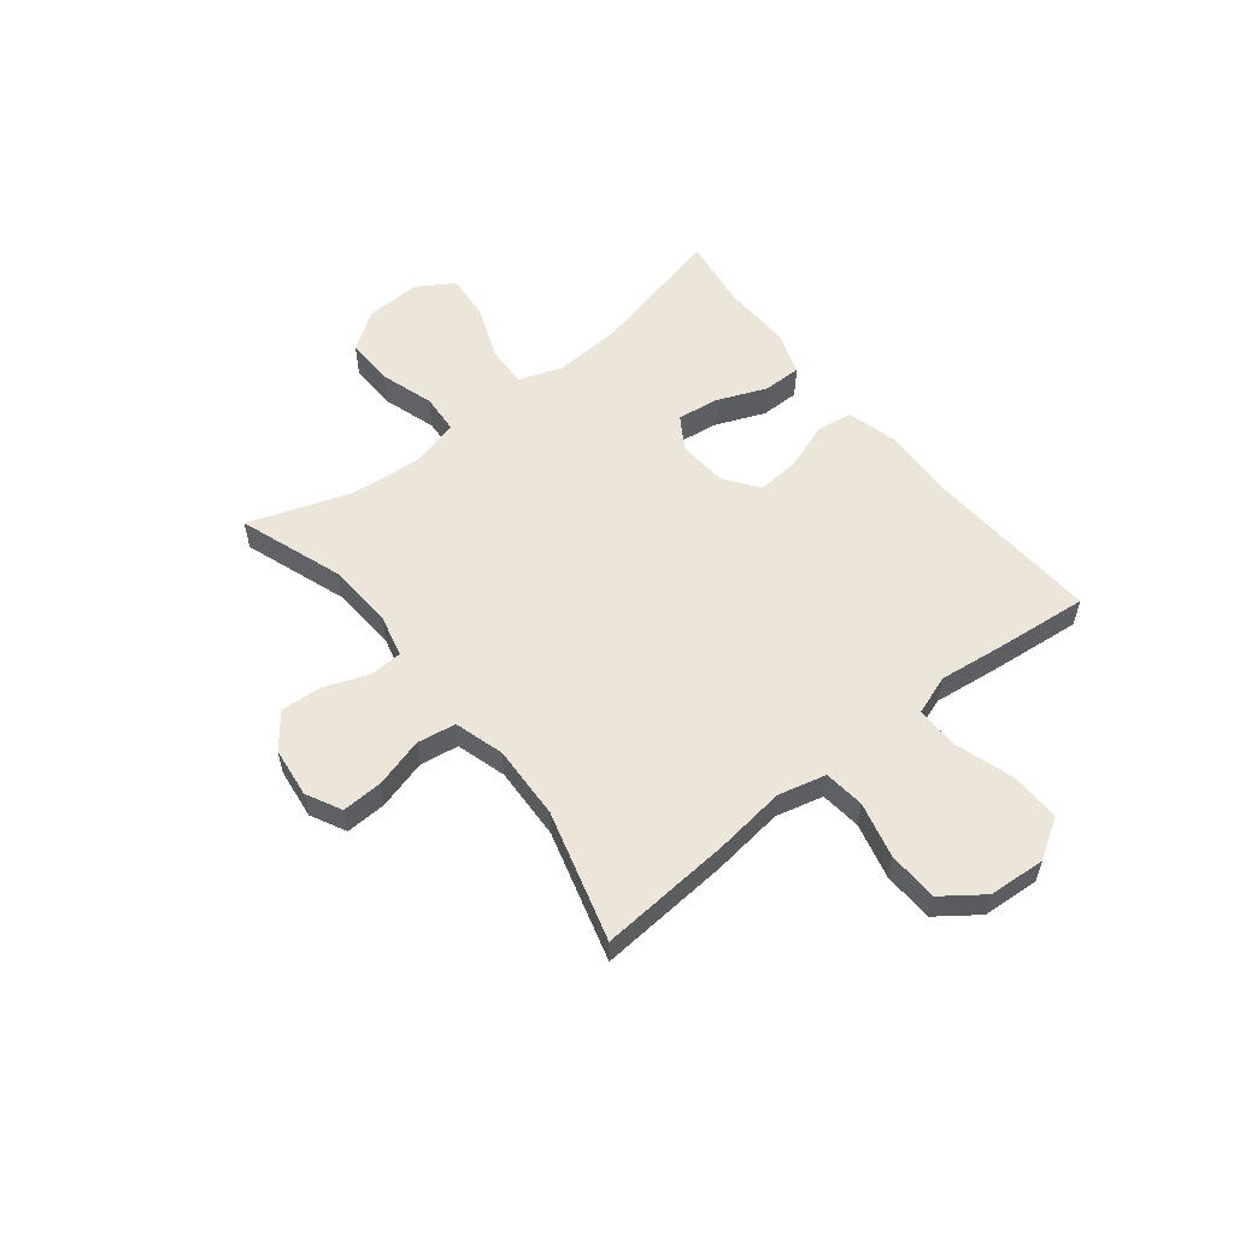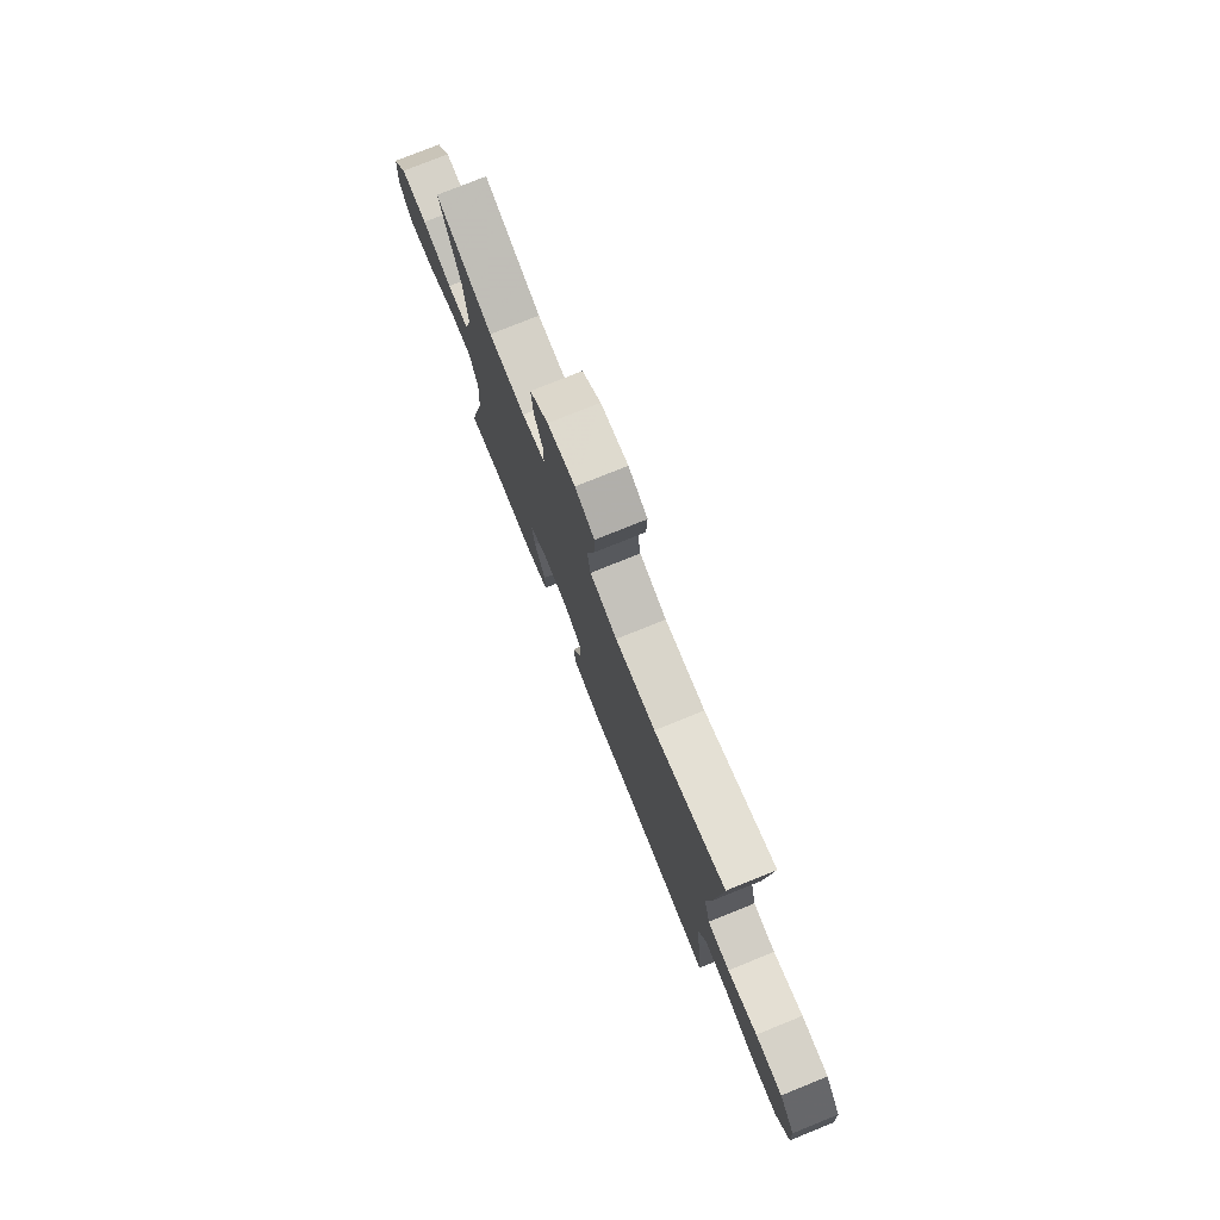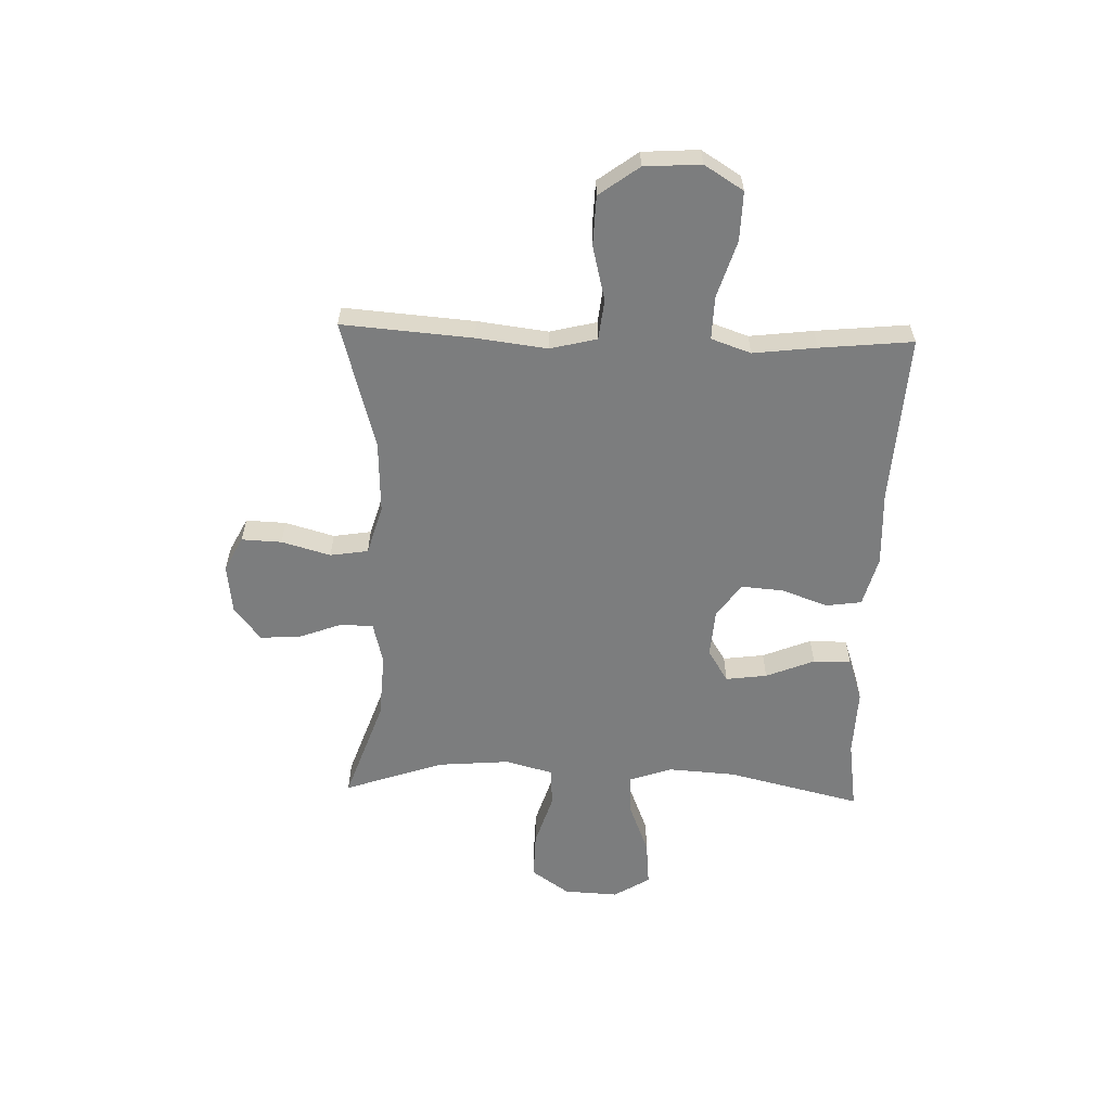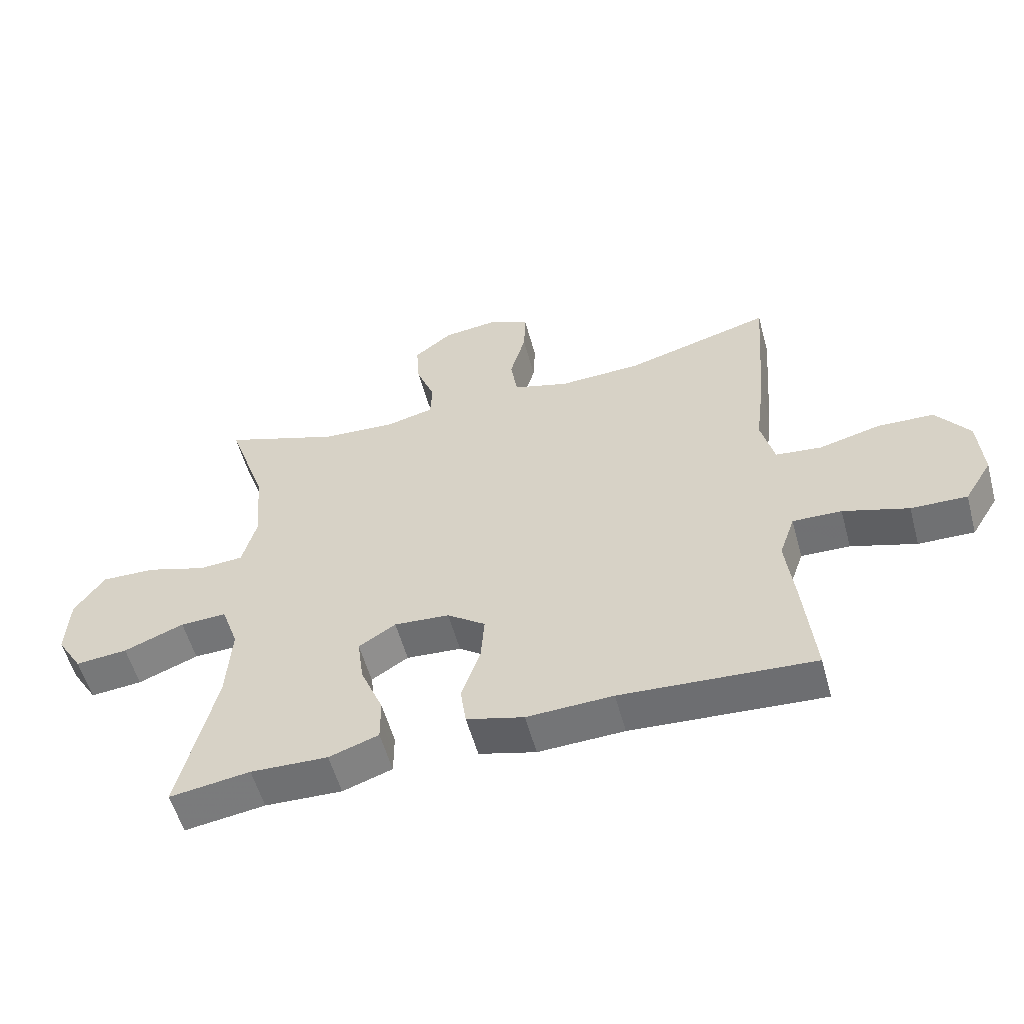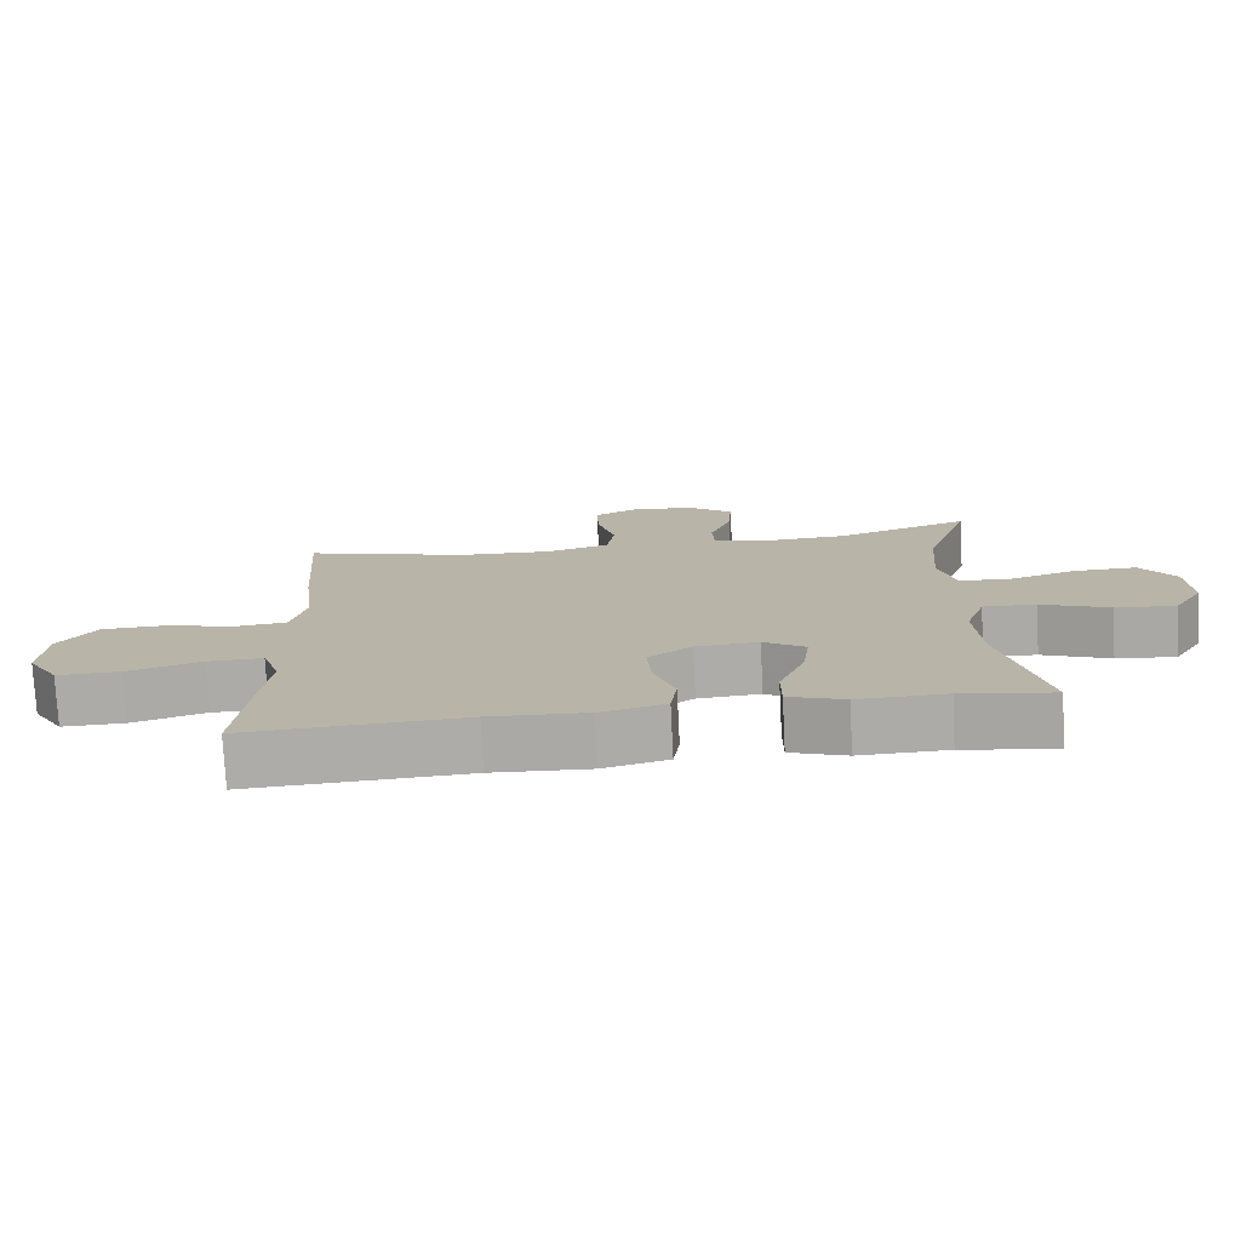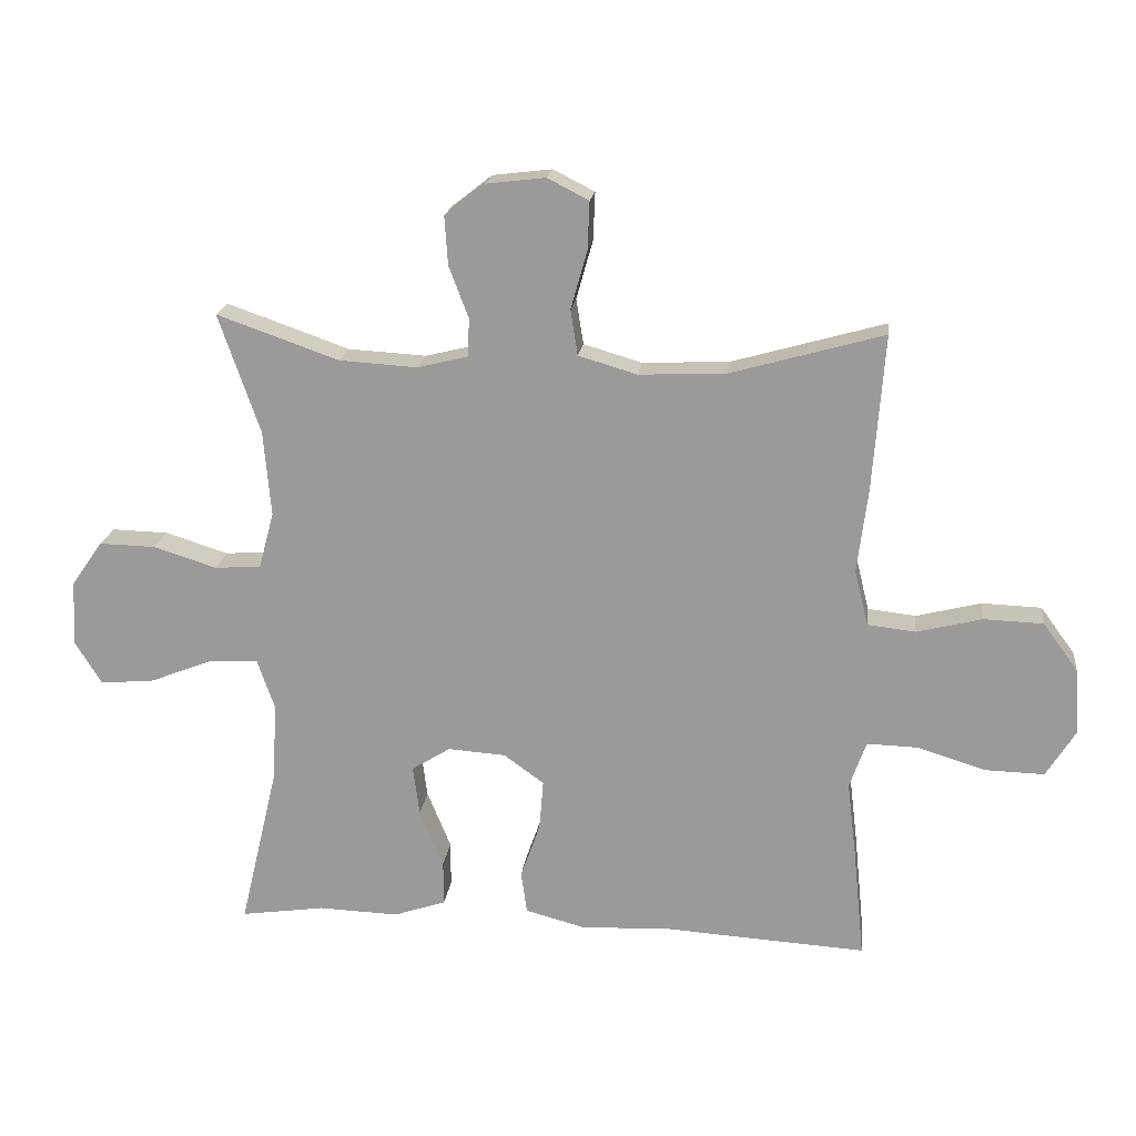
<metadata>
{"format":"obj","ext":"obj","renderer":"f3d","projection":"perspective","resolution":1024,"background":"white","views":[{"elev":56.3,"azim":51.5,"up":"+Y"},{"elev":76.9,"azim":68.0,"up":"+Z"},{"elev":-59.0,"azim":88.1,"up":"+Y"},{"elev":-55.6,"azim":15.2,"up":"+Z"},{"elev":-76.2,"azim":-177.1,"up":"+Z"},{"elev":19.3,"azim":7.2,"up":"+Z"}]}
</metadata>
<code>
v 0.5 0.07 -0.5
v 0.193 0.07 -0.482
v 0.056 0.07 -0.488
v -0.035 0.07 -0.464
v -0.044 0.07 -0.4
v -0.014 0.07 -0.315
v -0.008 0.07 -0.239
v -0.069 0.07 -0.195
v -0.157 0.07 -0.189
v -0.216 0.07 -0.226
v -0.206 0.07 -0.301
v -0.17 0.07 -0.389
v -0.17 0.07 -0.458
v -0.249 0.07 -0.485
v -0.372 0.07 -0.481
v -0.5 0.07 -0.5
v -0.442 0.07 -0.256
v -0.434 0.07 -0.133
v -0.461 0.07 -0.056
v -0.535 0.07 -0.059
v -0.631 0.07 -0.097
v -0.714 0.07 -0.105
v -0.755 0.07 -0.039
v -0.75 0.07 0.06
v -0.702 0.07 0.129
v -0.616 0.07 0.127
v -0.52 0.07 0.097
v -0.449 0.07 0.102
v -0.426 0.07 0.188
v -0.437 0.07 0.318
v -0.5 0.07 0.5
v -0.314 0.07 0.435
v -0.195 0.07 0.428
v -0.119 0.07 0.447
v -0.116 0.07 0.505
v -0.146 0.07 0.584
v -0.151 0.07 0.658
v -0.09 0.07 0.706
v 0 0.07 0.717
v 0.063 0.07 0.685
v 0.06 0.07 0.612
v 0.035 0.07 0.523
v 0.046 0.07 0.454
v 0.135 0.07 0.428
v 0.267 0.07 0.434
v 0.5 0.07 0.5
v 0.482 0.07 0.263
v 0.466 0.07 0.135
v 0.487 0.07 0.05
v 0.56 0.07 0.042
v 0.659 0.07 0.067
v 0.749 0.07 0.064
v 0.802 0.07 -0.008
v 0.809 0.07 -0.11
v 0.765 0.07 -0.181
v 0.676 0.07 -0.179
v 0.572 0.07 -0.147
v 0.494 0.07 -0.145
v 0.469 0.07 -0.217
v 0.483 0.07 -0.332
v 0.5 0 -0.5
v 0.193 0 -0.482
v 0.056 0 -0.488
v -0.035 0 -0.464
v -0.044 0 -0.4
v -0.014 0 -0.315
v -0.008 0 -0.239
v -0.069 0 -0.195
v -0.157 0 -0.189
v -0.216 0 -0.226
v -0.206 0 -0.301
v -0.17 0 -0.389
v -0.17 0 -0.458
v -0.249 0 -0.485
v -0.372 0 -0.481
v -0.5 0 -0.5
v -0.442 0 -0.256
v -0.434 0 -0.133
v -0.461 0 -0.056
v -0.535 0 -0.059
v -0.631 0 -0.097
v -0.714 0 -0.105
v -0.755 0 -0.039
v -0.75 0 0.06
v -0.702 0 0.129
v -0.616 0 0.127
v -0.52 0 0.097
v -0.449 0 0.102
v -0.426 0 0.188
v -0.437 0 0.318
v -0.5 0 0.5
v -0.314 0 0.435
v -0.195 0 0.428
v -0.119 0 0.447
v -0.116 0 0.505
v -0.146 0 0.584
v -0.151 0 0.658
v -0.09 0 0.706
v 0 0 0.717
v 0.063 0 0.685
v 0.06 0 0.612
v 0.035 0 0.523
v 0.046 0 0.454
v 0.135 0 0.428
v 0.267 0 0.434
v 0.5 0 0.5
v 0.482 0 0.263
v 0.466 0 0.135
v 0.487 0 0.05
v 0.56 0 0.042
v 0.659 0 0.067
v 0.749 0 0.064
v 0.802 0 -0.008
v 0.809 0 -0.11
v 0.765 0 -0.181
v 0.676 0 -0.179
v 0.572 0 -0.147
v 0.494 0 -0.145
v 0.469 0 -0.217
v 0.483 0 -0.332
f 59 60 1 2
f 58 59 2 3
f 54 55 56 57
f 54 57 58
f 53 54 58
f 50 51 52 53
f 49 50 53 58
f 48 49 58 3
f 45 46 47 48
f 44 45 48 3
f 39 40 41 42
f 39 42 43
f 38 39 43
f 35 36 37 38
f 34 35 38 43
f 33 34 43 44
f 30 31 32
f 29 30 32 33
f 28 29 33 44
f 24 25 26 27
f 24 27 28
f 23 24 28
f 20 21 22 23
f 19 20 23 28
f 18 19 28 44
f 15 16 17
f 11 12 13 14
f 10 11 14 15
f 3 4 5 6
f 3 6 7
f 44 3 7
f 10 15 17 18
f 9 10 18 44
f 8 9 44
f 7 8 44
f 62 61 120 119
f 63 62 119 118
f 117 116 115 114
f 118 117 114
f 118 114 113
f 113 112 111 110
f 118 113 110 109
f 63 118 109 108
f 108 107 106 105
f 63 108 105 104
f 102 101 100 99
f 103 102 99
f 103 99 98
f 98 97 96 95
f 103 98 95 94
f 104 103 94 93
f 92 91 90
f 93 92 90 89
f 104 93 89 88
f 87 86 85 84
f 88 87 84
f 88 84 83
f 83 82 81 80
f 88 83 80 79
f 104 88 79 78
f 77 76 75
f 74 73 72 71
f 75 74 71 70
f 66 65 64 63
f 67 66 63
f 67 63 104
f 78 77 75 70
f 104 78 70 69
f 104 69 68
f 104 68 67
f 1 61 62 2
f 2 62 63 3
f 3 63 64 4
f 4 64 65 5
f 5 65 66 6
f 6 66 67 7
f 7 67 68 8
f 8 68 69 9
f 9 69 70 10
f 10 70 71 11
f 11 71 72 12
f 12 72 73 13
f 13 73 74 14
f 14 74 75 15
f 15 75 76 16
f 16 76 77 17
f 17 77 78 18
f 18 78 79 19
f 19 79 80 20
f 20 80 81 21
f 21 81 82 22
f 22 82 83 23
f 23 83 84 24
f 24 84 85 25
f 25 85 86 26
f 26 86 87 27
f 27 87 88 28
f 28 88 89 29
f 29 89 90 30
f 30 90 91 31
f 31 91 92 32
f 32 92 93 33
f 33 93 94 34
f 34 94 95 35
f 35 95 96 36
f 36 96 97 37
f 37 97 98 38
f 38 98 99 39
f 39 99 100 40
f 40 100 101 41
f 41 101 102 42
f 42 102 103 43
f 43 103 104 44
f 44 104 105 45
f 45 105 106 46
f 46 106 107 47
f 47 107 108 48
f 48 108 109 49
f 49 109 110 50
f 50 110 111 51
f 51 111 112 52
f 52 112 113 53
f 53 113 114 54
f 54 114 115 55
f 55 115 116 56
f 56 116 117 57
f 57 117 118 58
f 58 118 119 59
f 59 119 120 60
f 60 120 61 1

</code>
